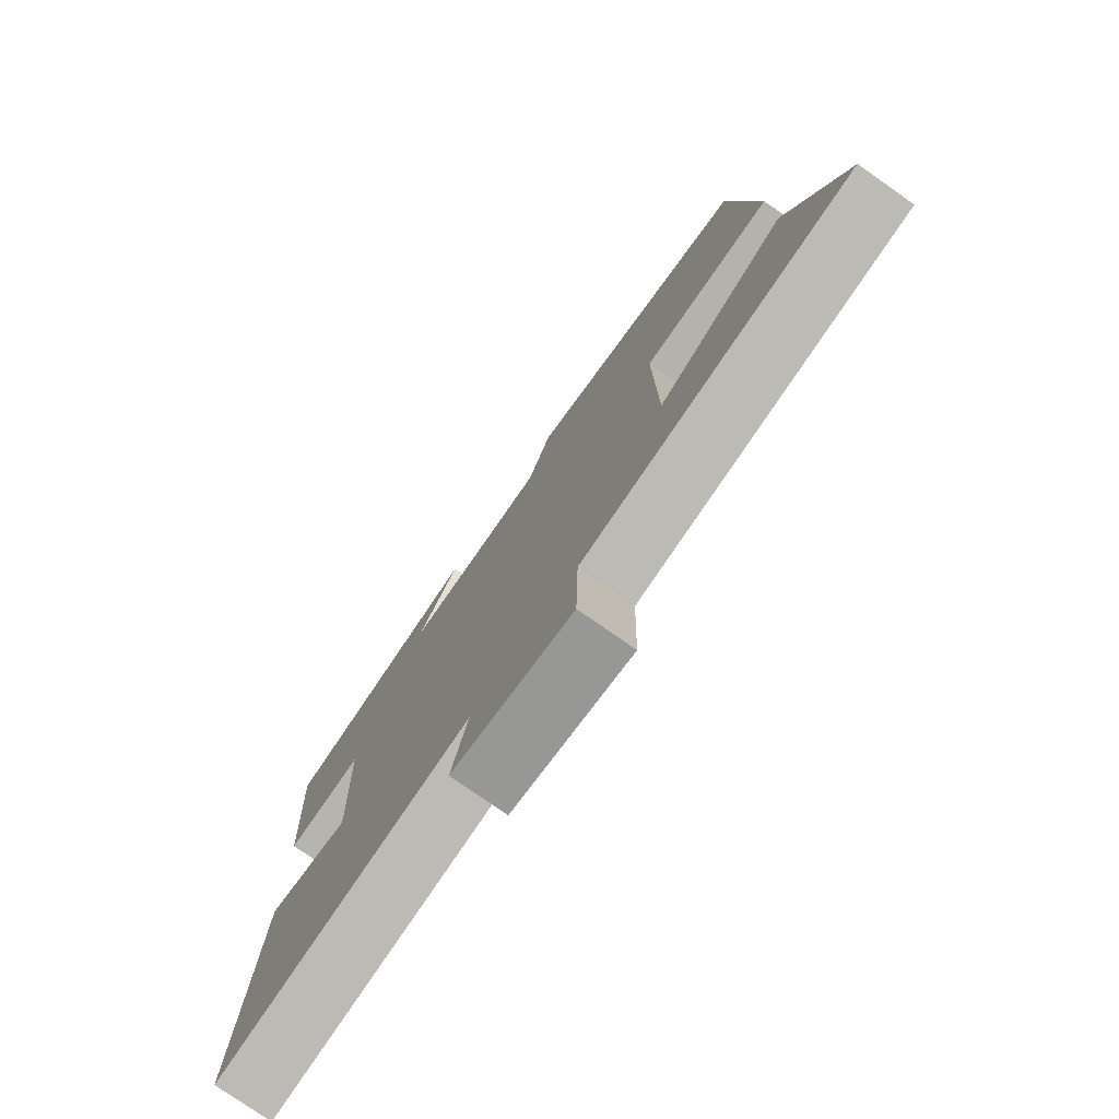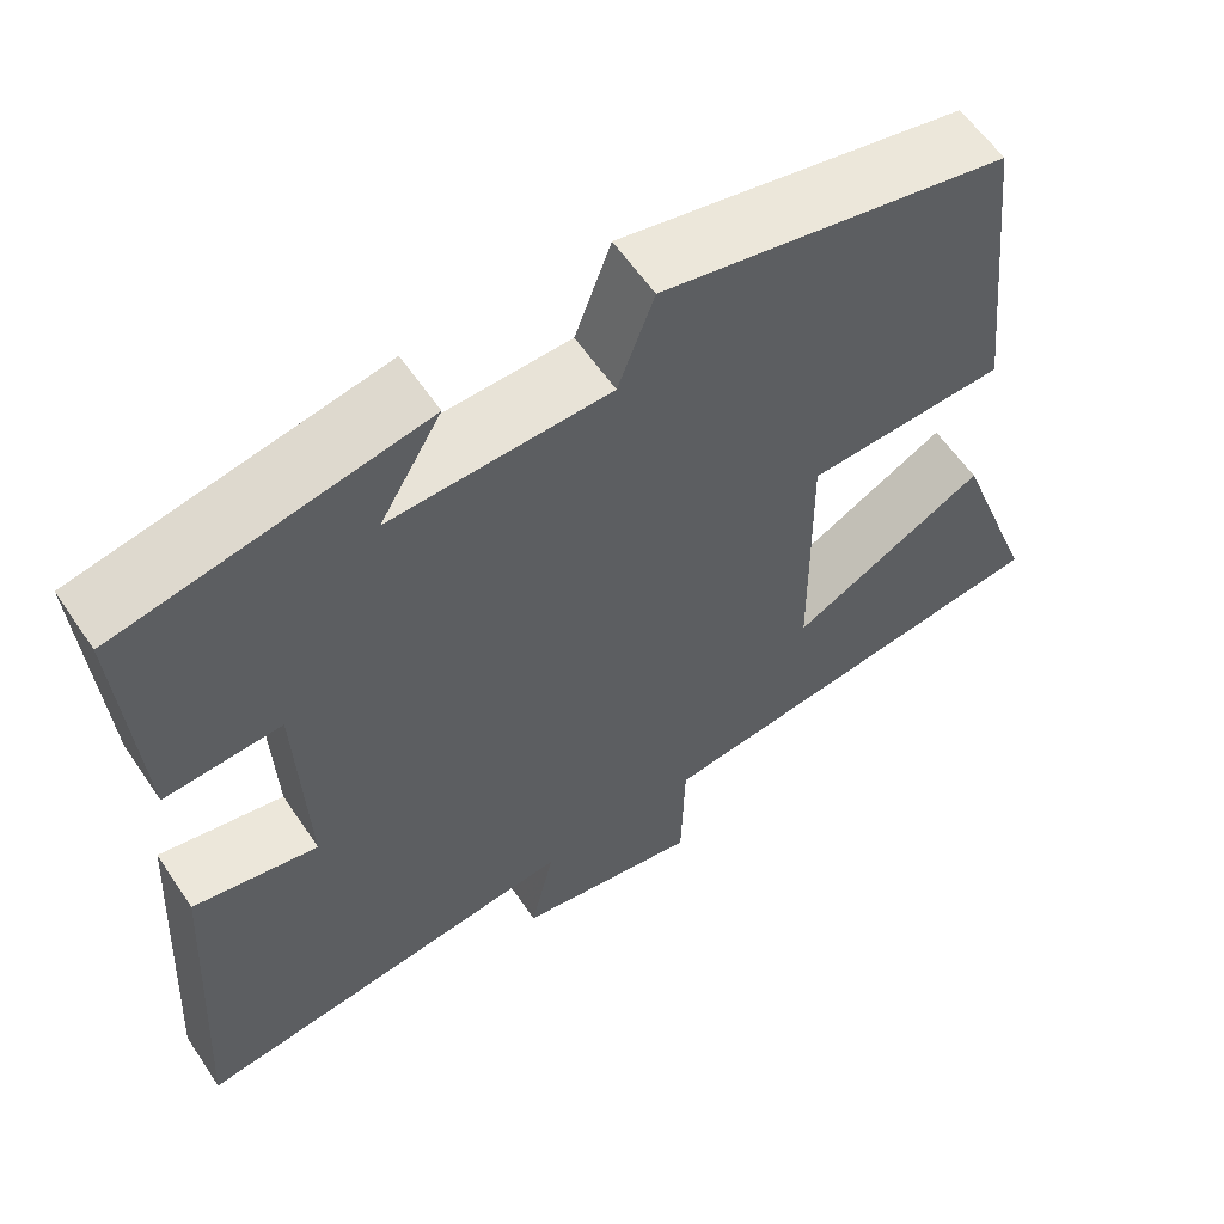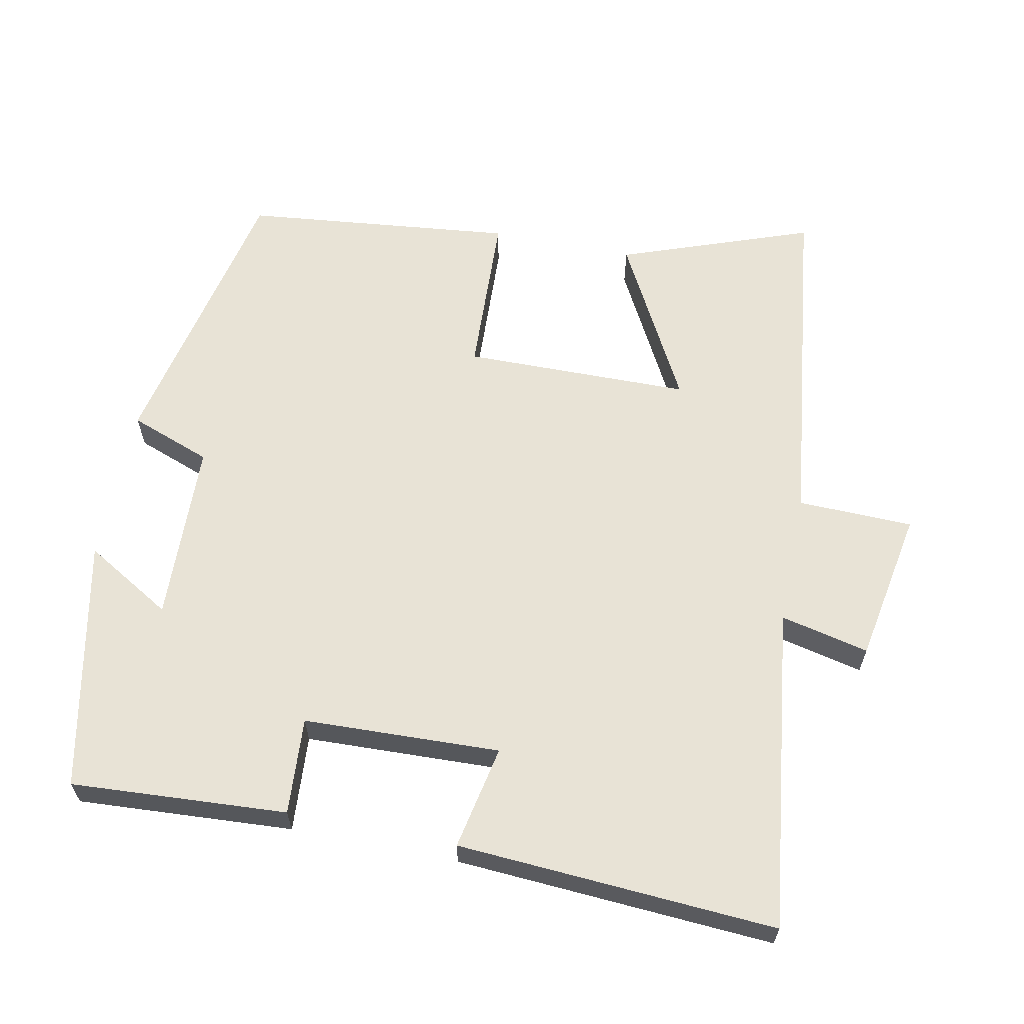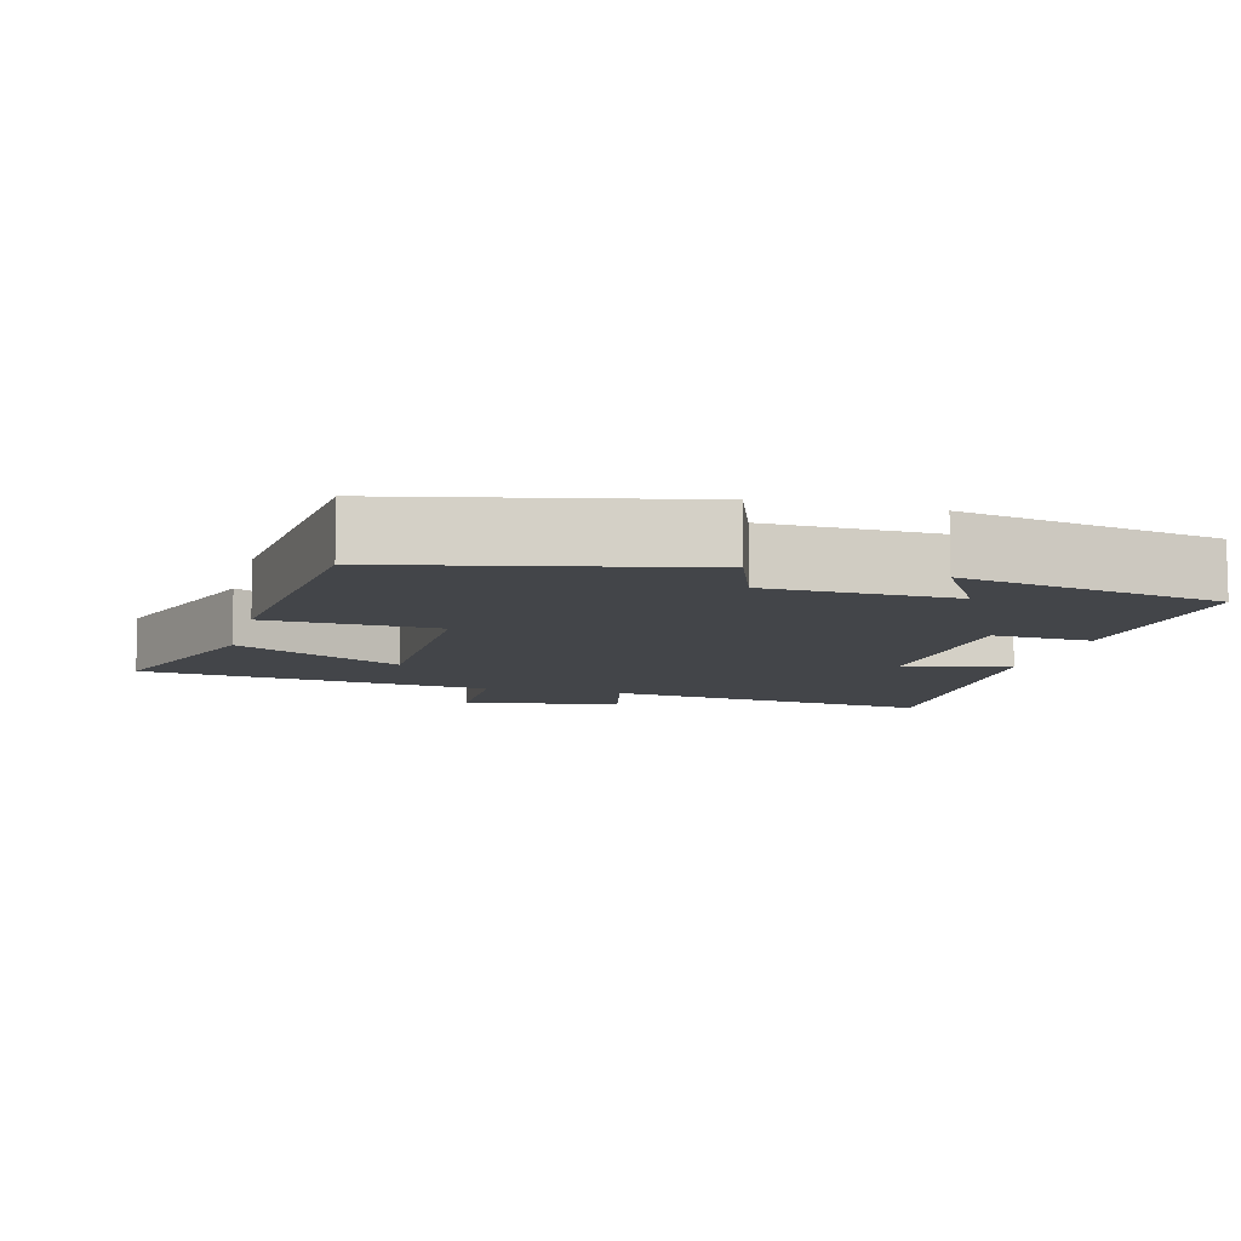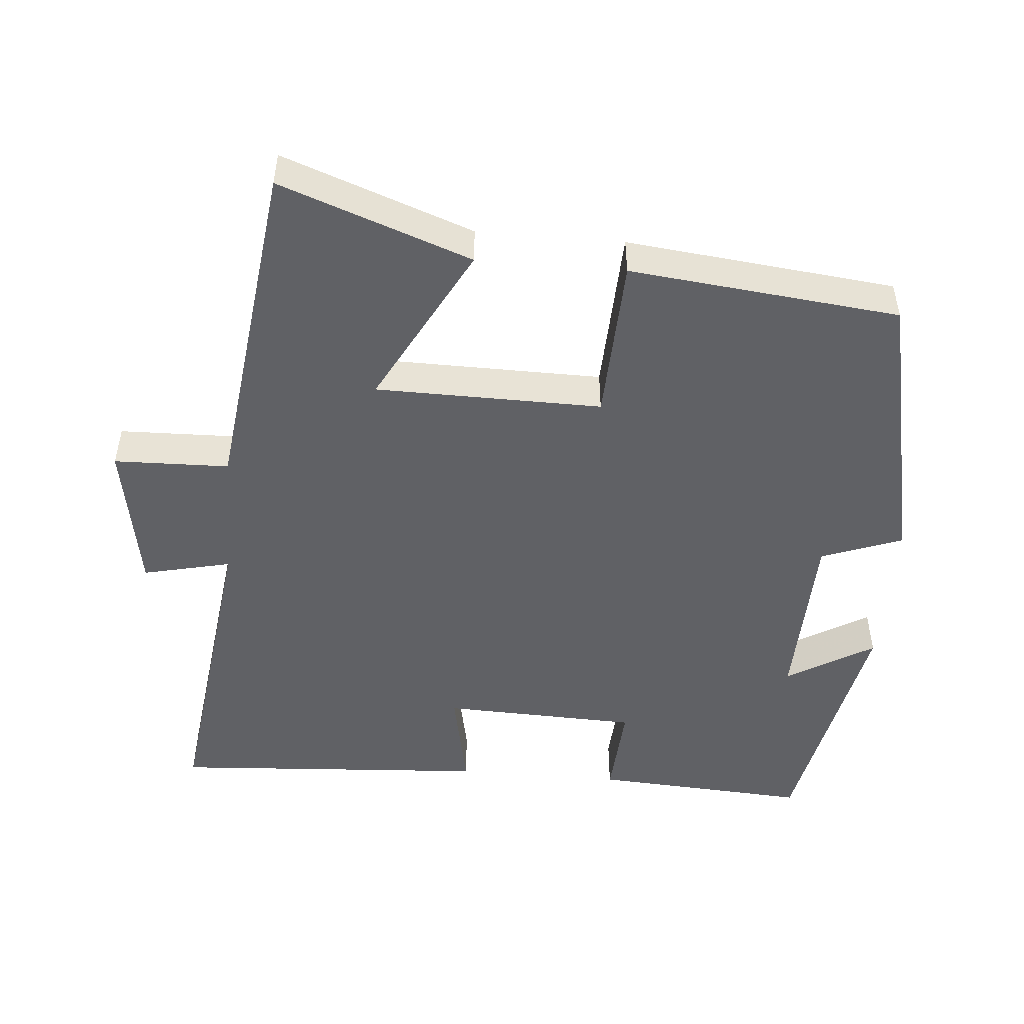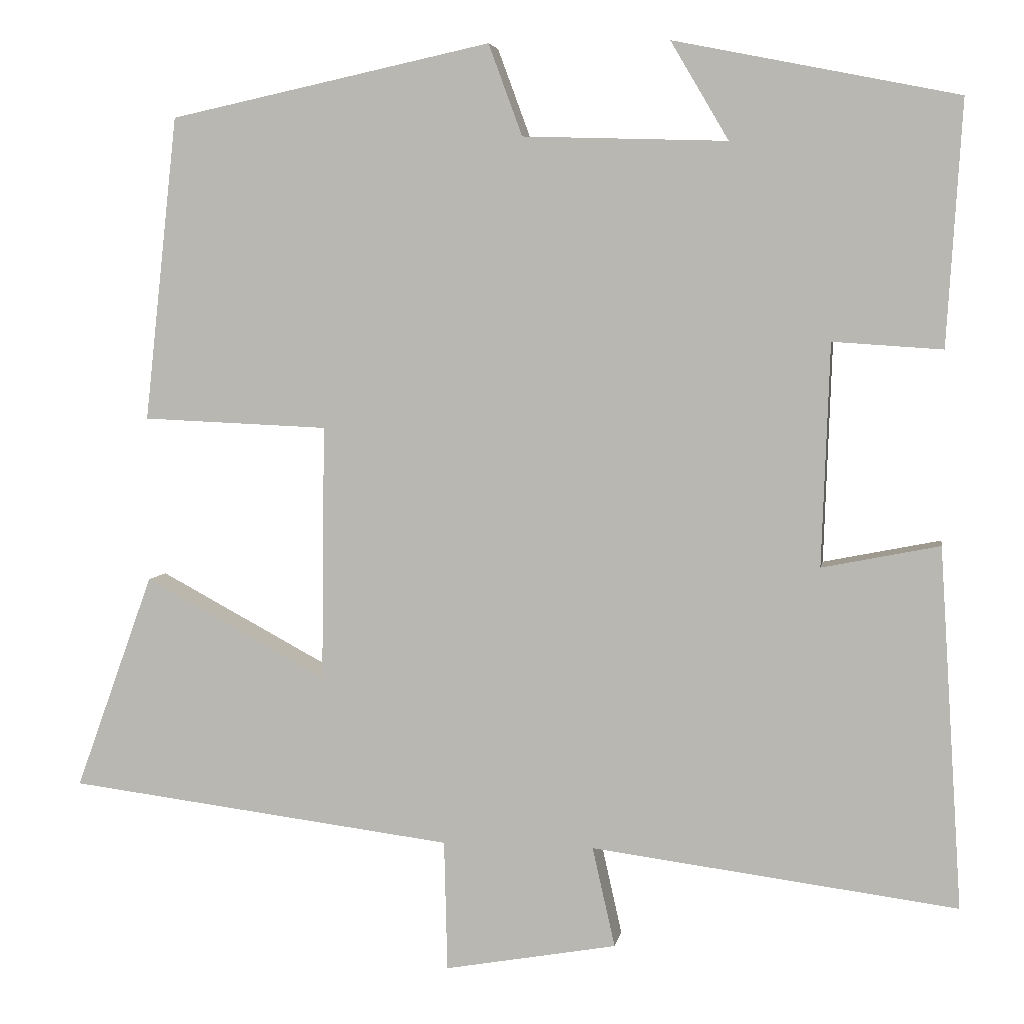
<metadata>
{"format":"obj","ext":"obj","renderer":"f3d","projection":"perspective","resolution":1024,"background":"white","views":[{"elev":-77.3,"azim":-125.0,"up":"+Z"},{"elev":59.5,"azim":146.1,"up":"+Z"},{"elev":62.5,"azim":101.4,"up":"+Y"},{"elev":-8.9,"azim":-14.6,"up":"+Y"},{"elev":-49.6,"azim":-94.8,"up":"+Y"},{"elev":4.9,"azim":9.4,"up":"+Z"}]}
</metadata>
<code>
v 0.528 0.07 -0.559
v 0.074 0.07 -0.5
v 0.102 0.07 -0.624
v -0.112 0.07 -0.662
v -0.116 0.07 -0.5
v -0.597 0.07 -0.439
v -0.5 0.07 -0.171
v -0.273 0.07 -0.293
v -0.269 0.07 0.025
v -0.5 0.07 0.035
v -0.459 0.07 0.414
v -0.058 0.07 0.5
v -0.016 0.07 0.386
v 0.238 0.07 0.378
v 0.166 0.07 0.5
v 0.519 0.07 0.429
v 0.5 0.07 0.126
v 0.364 0.07 0.135
v 0.354 0.07 -0.141
v 0.5 0.07 -0.112
v 0.528 0 -0.559
v 0.074 0 -0.5
v 0.102 0 -0.624
v -0.112 0 -0.662
v -0.116 0 -0.5
v -0.597 0 -0.439
v -0.5 0 -0.171
v -0.273 0 -0.293
v -0.269 0 0.025
v -0.5 0 0.035
v -0.459 0 0.414
v -0.058 0 0.5
v -0.016 0 0.386
v 0.238 0 0.378
v 0.166 0 0.5
v 0.519 0 0.429
v 0.5 0 0.126
v 0.364 0 0.135
v 0.354 0 -0.141
v 0.5 0 -0.112
f 19 20 1 2
f 18 19 2
f 16 17 18
f 14 15 16
f 14 16 18
f 13 14 18 2
f 9 10 11 12
f 8 9 12 13
f 5 6 7 8
f 5 8 13 2
f 2 3 4 5
f 22 21 40 39
f 22 39 38
f 38 37 36
f 36 35 34
f 38 36 34
f 22 38 34 33
f 32 31 30 29
f 33 32 29 28
f 28 27 26 25
f 22 33 28 25
f 25 24 23 22
f 1 21 22 2
f 2 22 23 3
f 3 23 24 4
f 4 24 25 5
f 5 25 26 6
f 6 26 27 7
f 7 27 28 8
f 8 28 29 9
f 9 29 30 10
f 10 30 31 11
f 11 31 32 12
f 12 32 33 13
f 13 33 34 14
f 14 34 35 15
f 15 35 36 16
f 16 36 37 17
f 17 37 38 18
f 18 38 39 19
f 19 39 40 20
f 20 40 21 1

</code>
